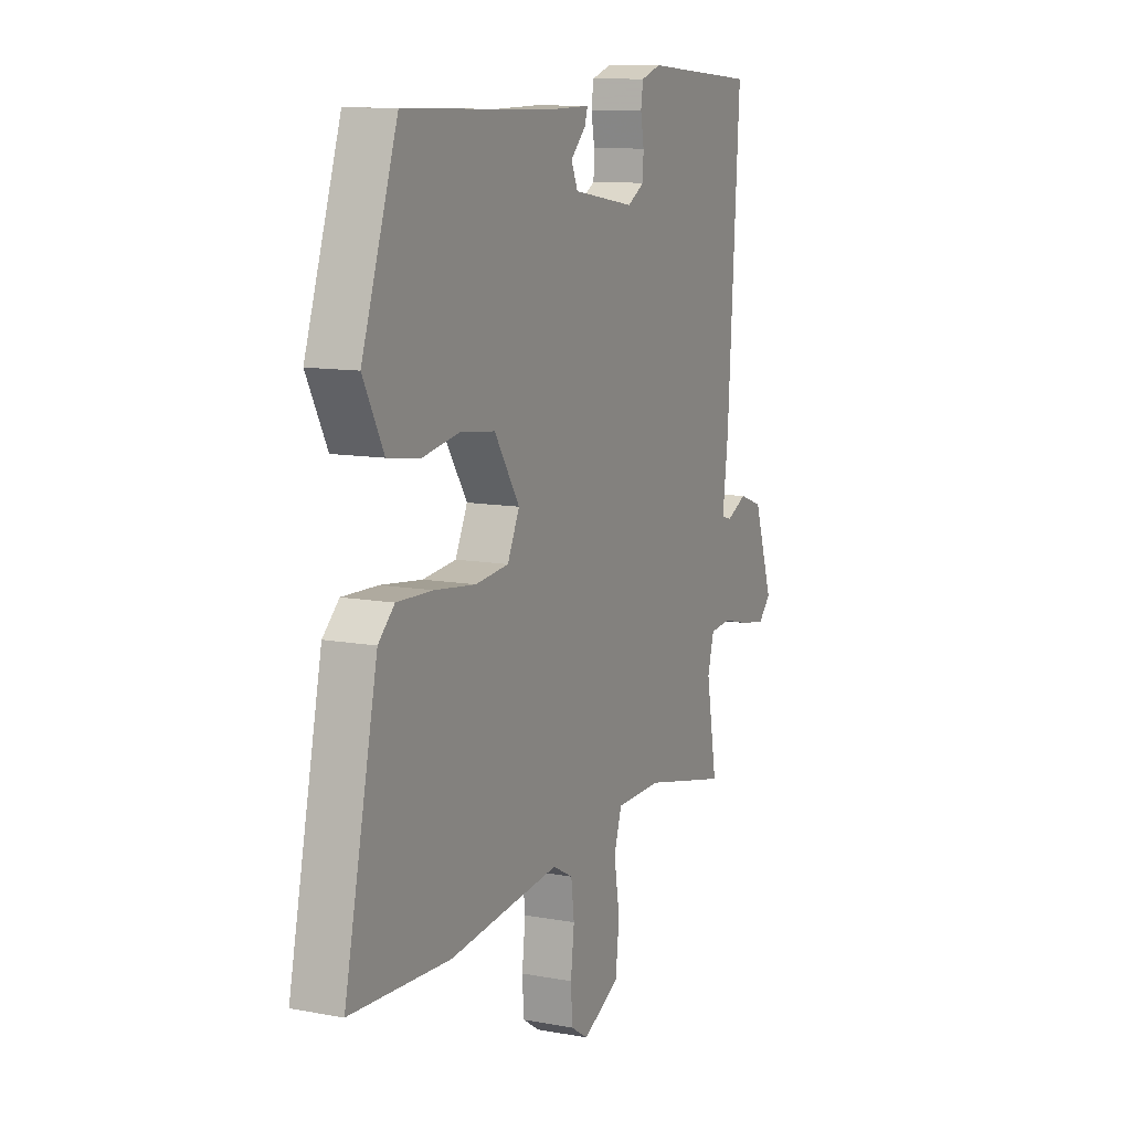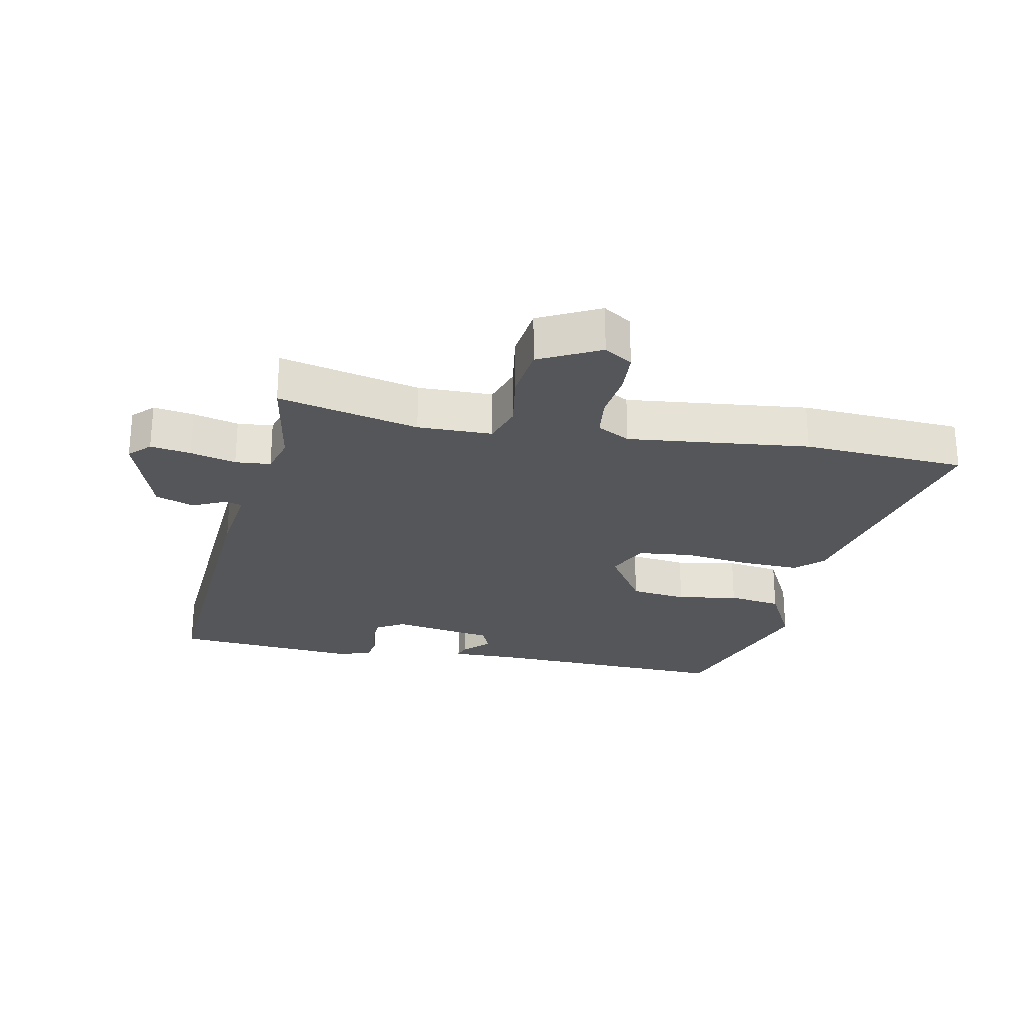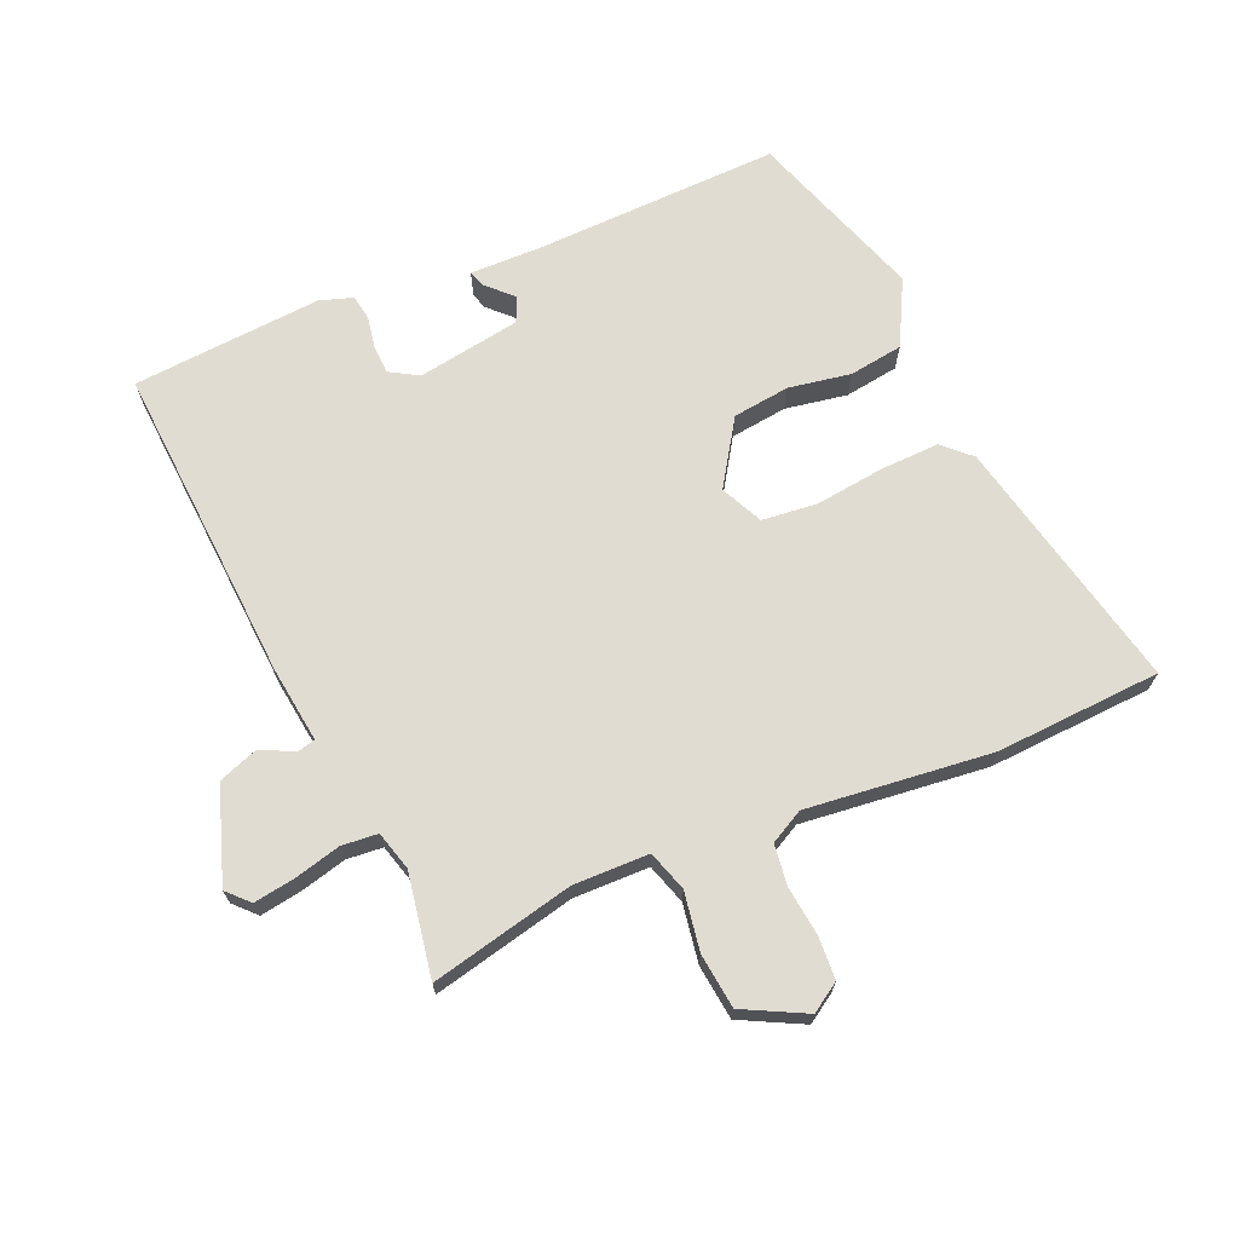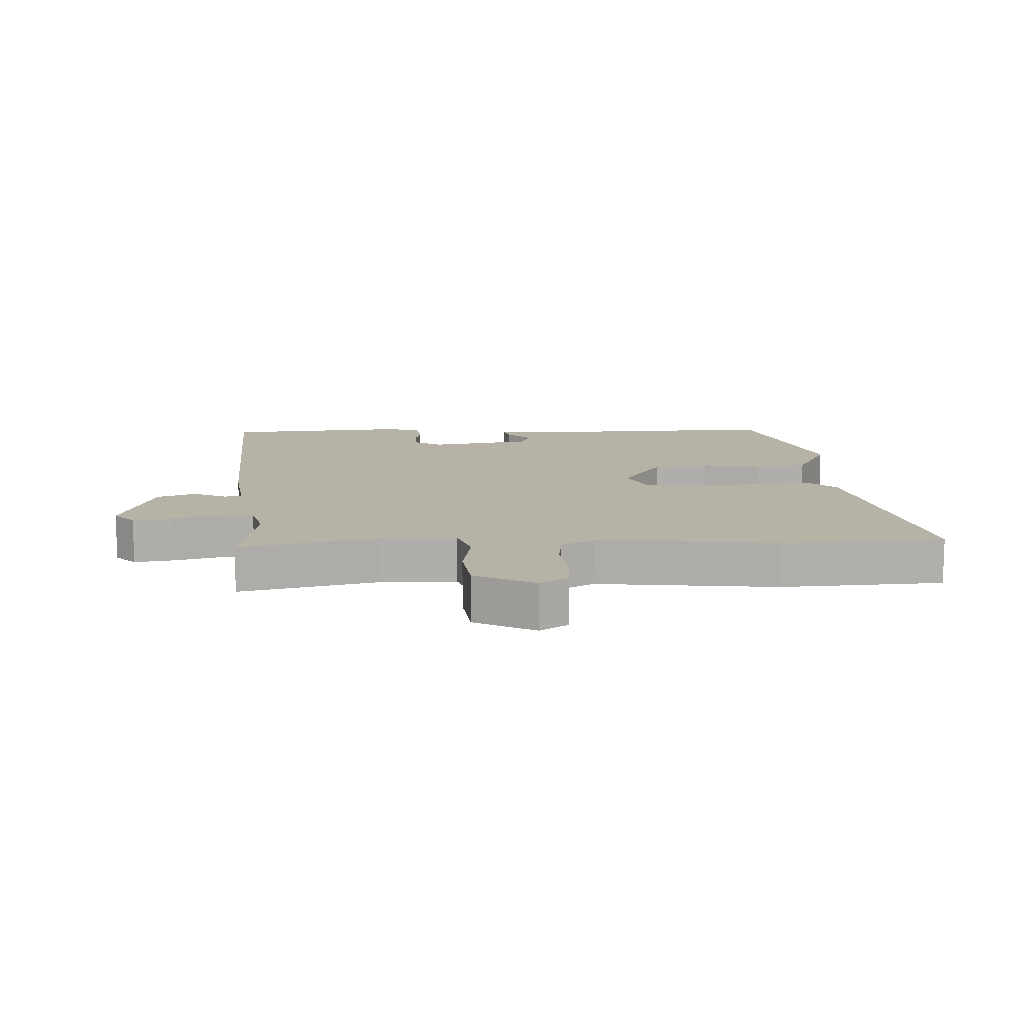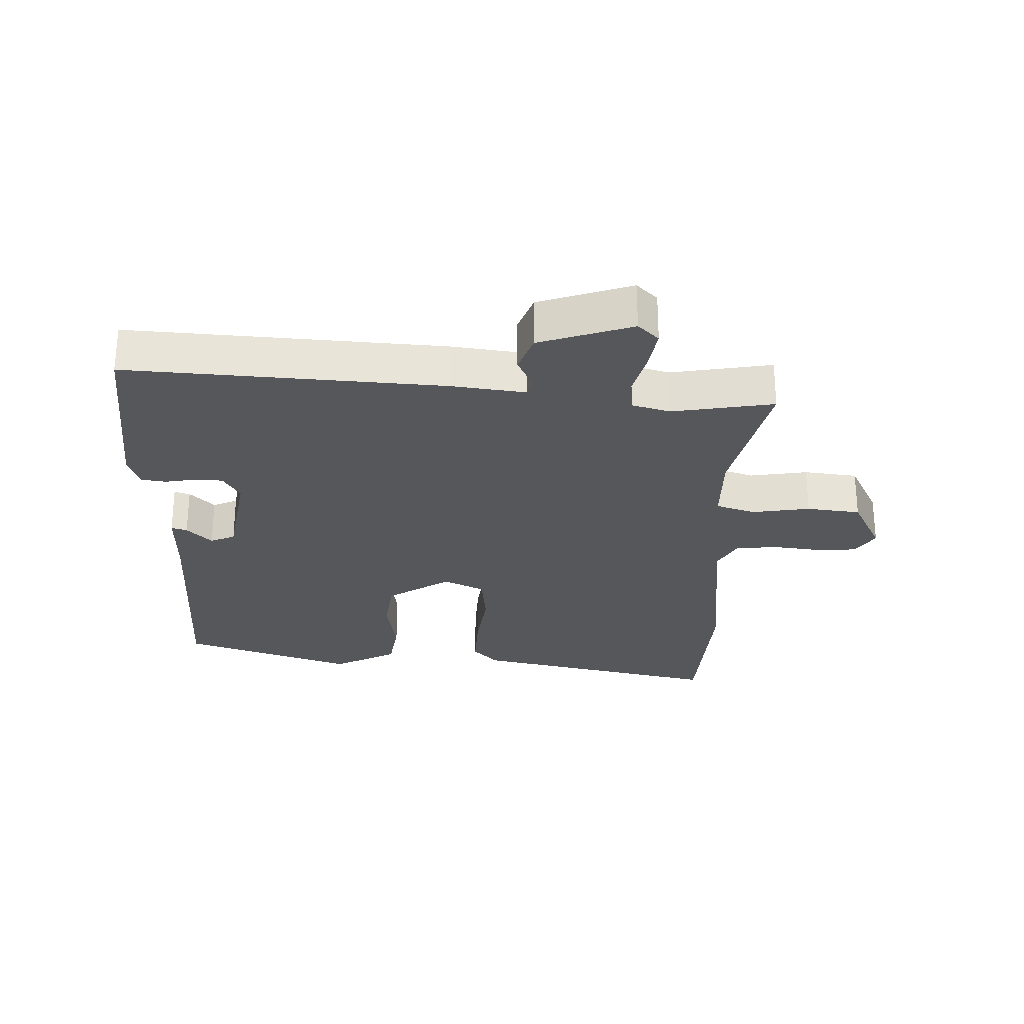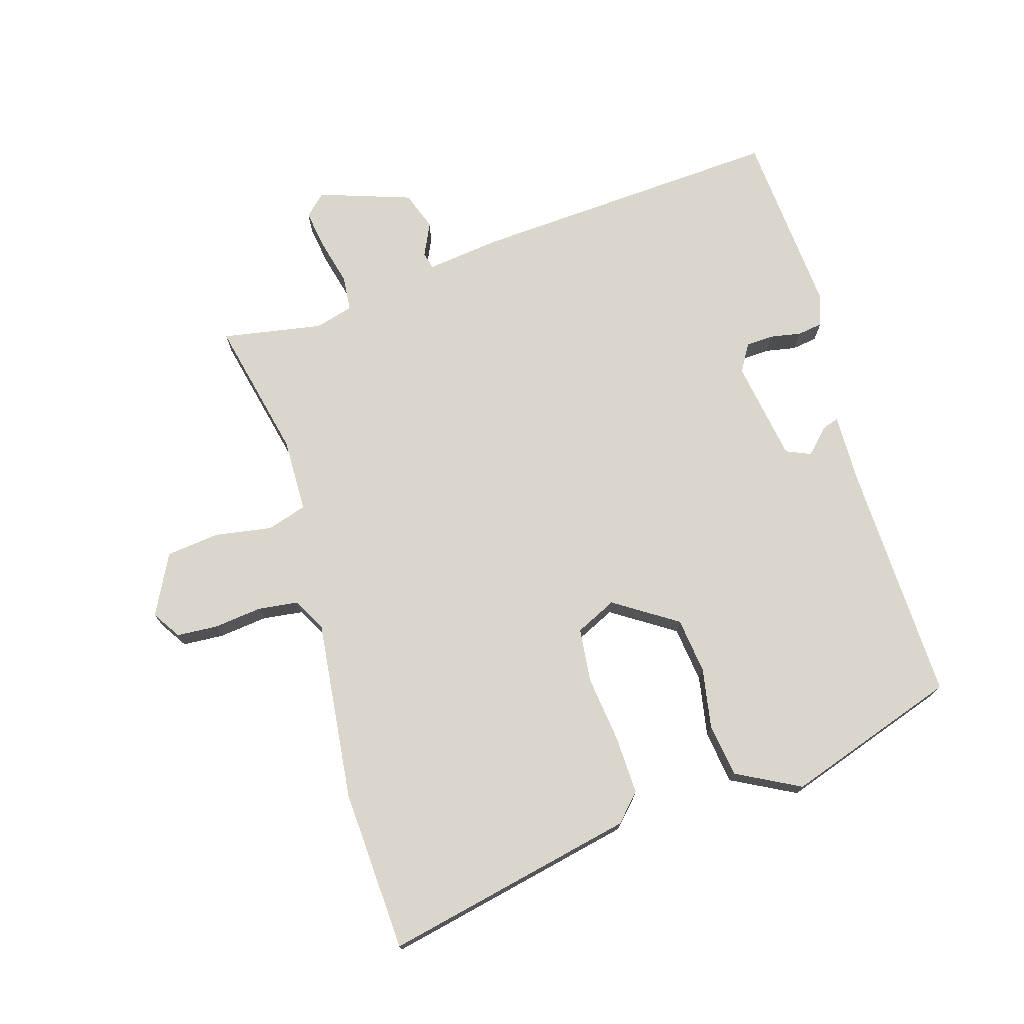
<metadata>
{"format":"obj","ext":"obj","renderer":"f3d","projection":"perspective","resolution":1024,"background":"white","views":[{"elev":11.0,"azim":-65.3,"up":"+Z"},{"elev":-25.6,"azim":168.5,"up":"+Y"},{"elev":69.1,"azim":156.6,"up":"+Y"},{"elev":12.4,"azim":177.4,"up":"+Y"},{"elev":-27.3,"azim":88.1,"up":"+Y"},{"elev":73.7,"azim":-106.7,"up":"+Y"}]}
</metadata>
<code>
v 0.568 0.07 0.498
v 0.537 0.07 0
v 0.522 0.07 -0.118
v 0.549 0.07 -0.125
v 0.602 0.07 -0.1
v 0.663 0.07 -0.122
v 0.713 0.07 -0.269
v 0.681 0.07 -0.302
v 0.617 0.07 -0.292
v 0.545 0.07 -0.274
v 0.489 0.07 -0.279
v 0.472 0.07 -0.34
v 0.5 0.07 -0.5
v 0.278 0.07 -0.45
v 0.16 0.07 -0.452
v 0.14 0.07 -0.515
v 0.155 0.07 -0.606
v 0.145 0.07 -0.691
v 0.049 0.07 -0.74
v 0.004 0.07 -0.711
v 0 0.07 -0.646
v 0.009 0.07 -0.569
v 0.001 0.07 -0.505
v -0.051 0.07 -0.477
v -0.338 0.07 -0.509
v -0.595 0.07 -0.495
v -0.509 0.07 -0.096
v -0.467 0.07 -0.056
v -0.375 0.07 -0.059
v -0.268 0.07 -0.072
v -0.182 0.07 -0.063
v -0.151 0.07 0.002
v -0.216 0.07 0.102
v -0.305 0.07 0.113
v -0.401 0.07 0.096
v -0.485 0.07 0.108
v -0.538 0.07 0.209
v -0.446 0.07 0.482
v -0.064 0.07 0.471
v 0.048 0.07 0.473
v 0.04 0.07 0.448
v 0.001 0.07 0.409
v 0.018 0.07 0.37
v 0.179 0.07 0.344
v 0.223 0.07 0.37
v 0.225 0.07 0.414
v 0.216 0.07 0.463
v 0.222 0.07 0.503
v 0.274 0.07 0.52
v 0.568 0 0.498
v 0.537 0 0
v 0.522 0 -0.118
v 0.549 0 -0.125
v 0.602 0 -0.1
v 0.663 0 -0.122
v 0.713 0 -0.269
v 0.681 0 -0.302
v 0.617 0 -0.292
v 0.545 0 -0.274
v 0.489 0 -0.279
v 0.472 0 -0.34
v 0.5 0 -0.5
v 0.278 0 -0.45
v 0.16 0 -0.452
v 0.14 0 -0.515
v 0.155 0 -0.606
v 0.145 0 -0.691
v 0.049 0 -0.74
v 0.004 0 -0.711
v 0 0 -0.646
v 0.009 0 -0.569
v 0.001 0 -0.505
v -0.051 0 -0.477
v -0.338 0 -0.509
v -0.595 0 -0.495
v -0.509 0 -0.096
v -0.467 0 -0.056
v -0.375 0 -0.059
v -0.268 0 -0.072
v -0.182 0 -0.063
v -0.151 0 0.002
v -0.216 0 0.102
v -0.305 0 0.113
v -0.401 0 0.096
v -0.485 0 0.108
v -0.538 0 0.209
v -0.446 0 0.482
v -0.064 0 0.471
v 0.048 0 0.473
v 0.04 0 0.448
v 0.001 0 0.409
v 0.018 0 0.37
v 0.179 0 0.344
v 0.223 0 0.37
v 0.225 0 0.414
v 0.216 0 0.463
v 0.222 0 0.503
v 0.274 0 0.52
f 1 2 3
f 49 1 3
f 48 49 3
f 47 48 3
f 46 47 3
f 45 46 3
f 44 45 3
f 43 44 3
f 39 40 41 42
f 39 42 43
f 38 39 43
f 37 38 43
f 36 37 43
f 35 36 43
f 34 35 43
f 33 34 43
f 32 33 43 3
f 28 29 30
f 27 28 30
f 26 27 30
f 25 26 30
f 24 25 30
f 23 24 30 31
f 20 21 22
f 19 20 22
f 18 19 22
f 17 18 22
f 16 17 22
f 15 16 22 23
f 12 13 14
f 11 12 14 15
f 8 9 10
f 7 8 10
f 6 7 10
f 5 6 10
f 4 5 10
f 4 10 11
f 23 31 32
f 15 23 32
f 11 15 32
f 4 11 32
f 3 4 32
f 52 51 50
f 52 50 98
f 52 98 97
f 52 97 96
f 52 96 95
f 52 95 94
f 52 94 93
f 52 93 92
f 91 90 89 88
f 92 91 88
f 92 88 87
f 92 87 86
f 92 86 85
f 92 85 84
f 92 84 83
f 92 83 82
f 52 92 82 81
f 79 78 77
f 79 77 76
f 79 76 75
f 79 75 74
f 79 74 73
f 80 79 73 72
f 71 70 69
f 71 69 68
f 71 68 67
f 71 67 66
f 71 66 65
f 72 71 65 64
f 63 62 61
f 64 63 61 60
f 59 58 57
f 59 57 56
f 59 56 55
f 59 55 54
f 59 54 53
f 60 59 53
f 81 80 72
f 81 72 64
f 81 64 60
f 81 60 53
f 81 53 52
f 1 50 51 2
f 2 51 52 3
f 3 52 53 4
f 4 53 54 5
f 5 54 55 6
f 6 55 56 7
f 7 56 57 8
f 8 57 58 9
f 9 58 59 10
f 10 59 60 11
f 11 60 61 12
f 12 61 62 13
f 13 62 63 14
f 14 63 64 15
f 15 64 65 16
f 16 65 66 17
f 17 66 67 18
f 18 67 68 19
f 19 68 69 20
f 20 69 70 21
f 21 70 71 22
f 22 71 72 23
f 23 72 73 24
f 24 73 74 25
f 25 74 75 26
f 26 75 76 27
f 27 76 77 28
f 28 77 78 29
f 29 78 79 30
f 30 79 80 31
f 31 80 81 32
f 32 81 82 33
f 33 82 83 34
f 34 83 84 35
f 35 84 85 36
f 36 85 86 37
f 37 86 87 38
f 38 87 88 39
f 39 88 89 40
f 40 89 90 41
f 41 90 91 42
f 42 91 92 43
f 43 92 93 44
f 44 93 94 45
f 45 94 95 46
f 46 95 96 47
f 47 96 97 48
f 48 97 98 49
f 49 98 50 1

</code>
